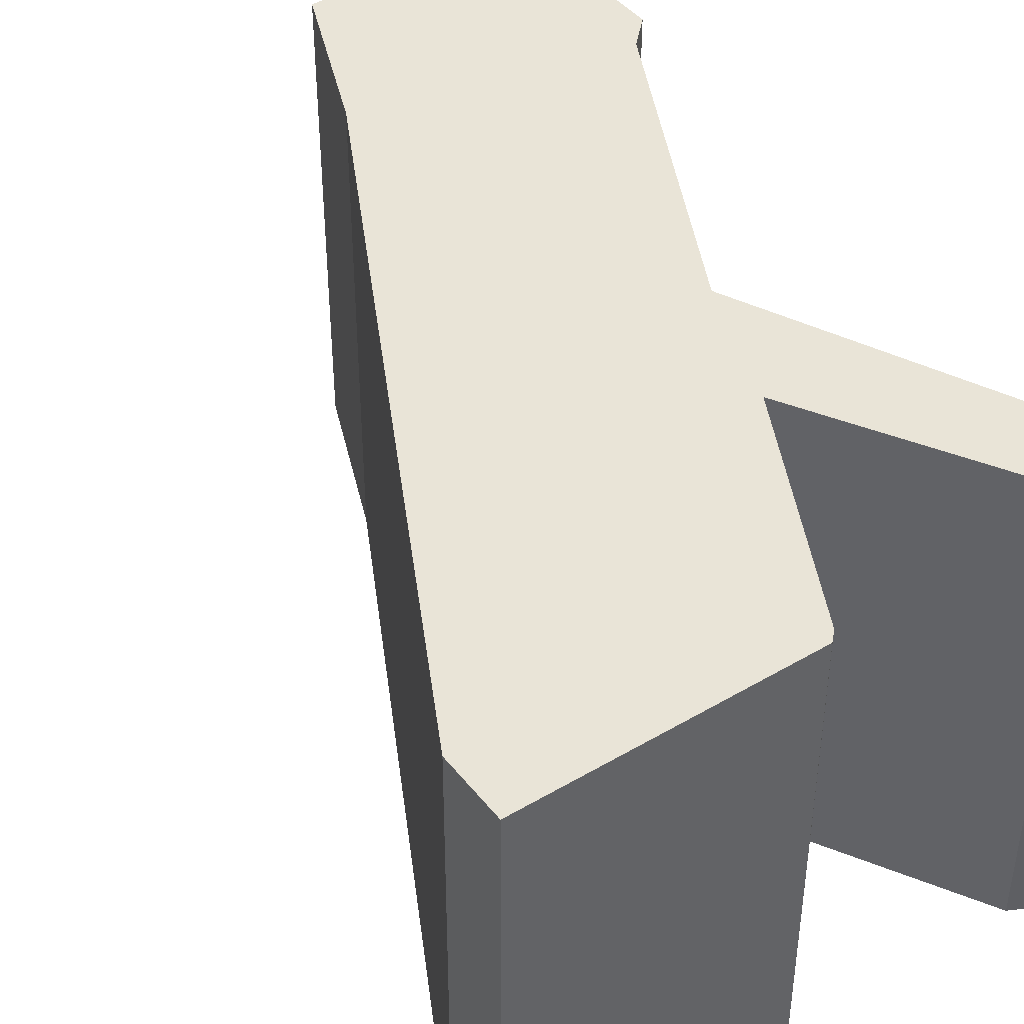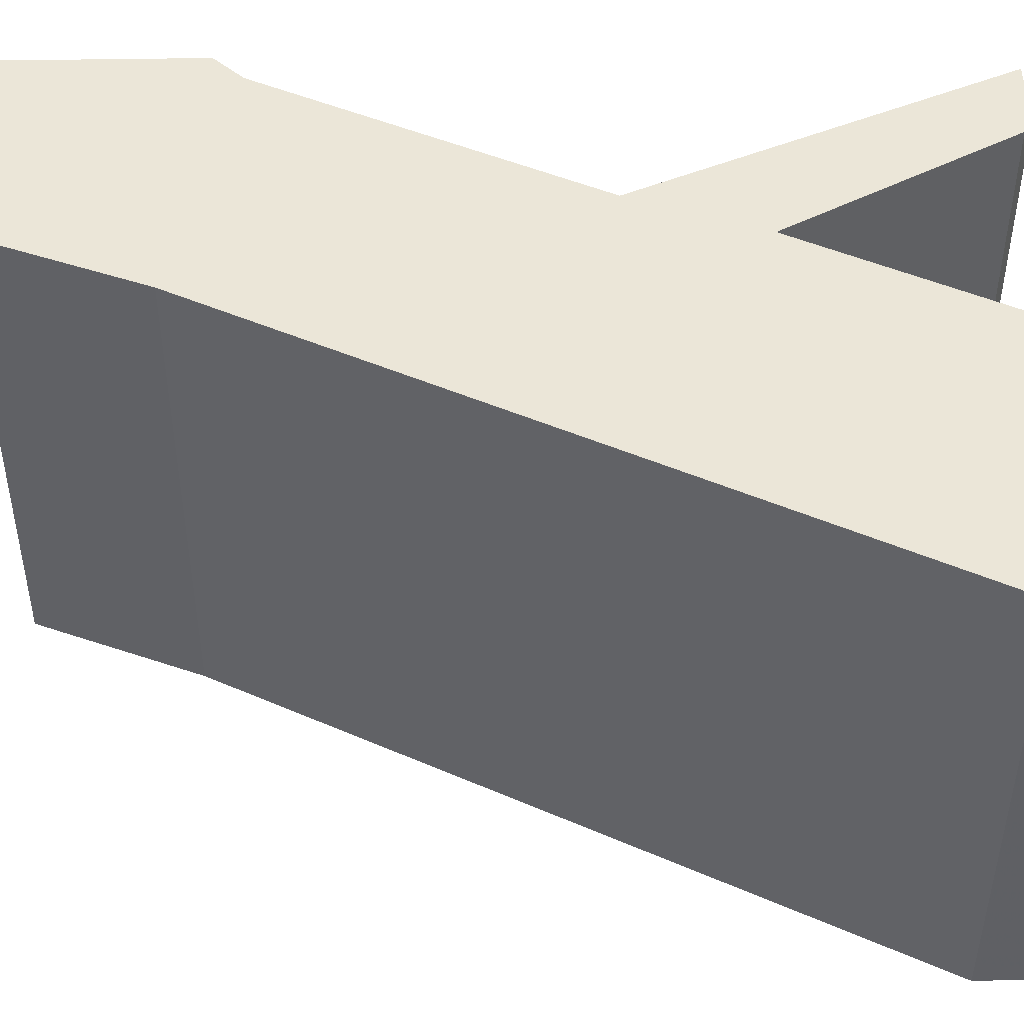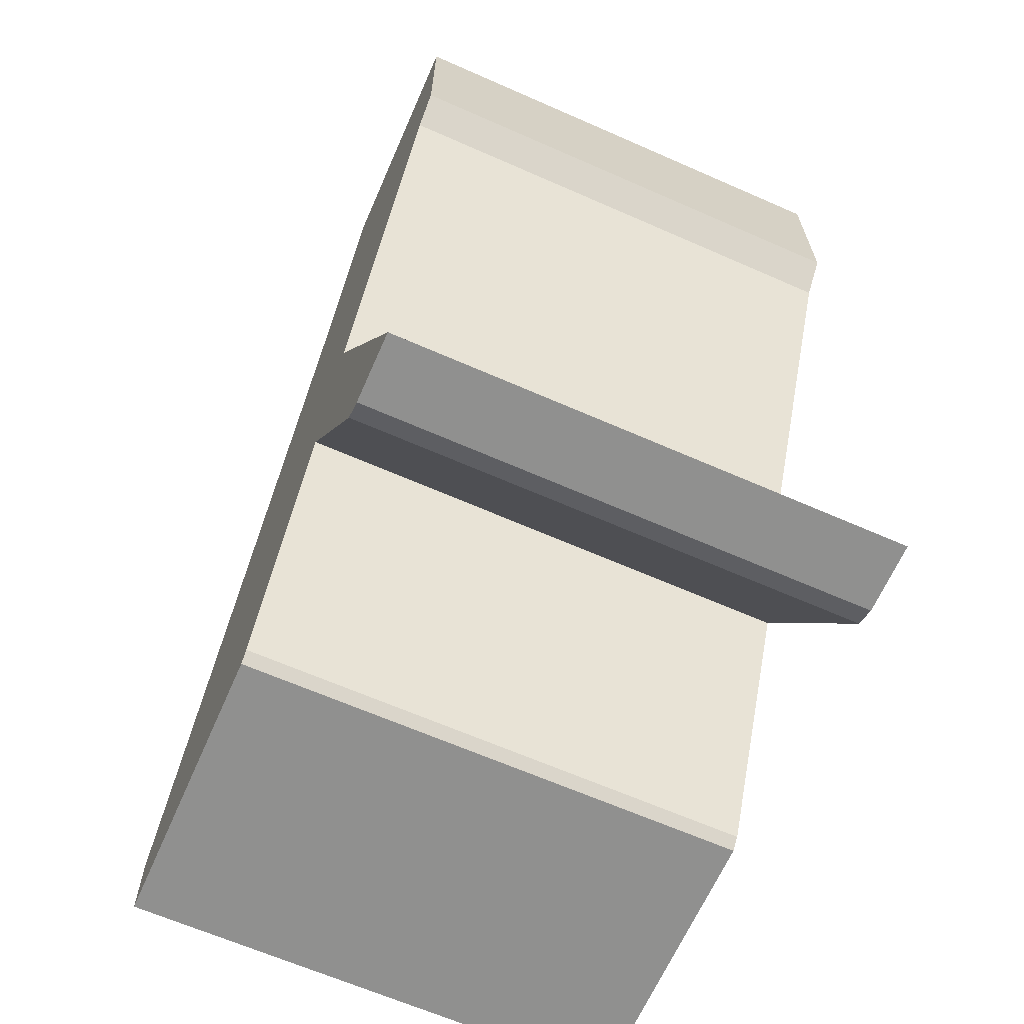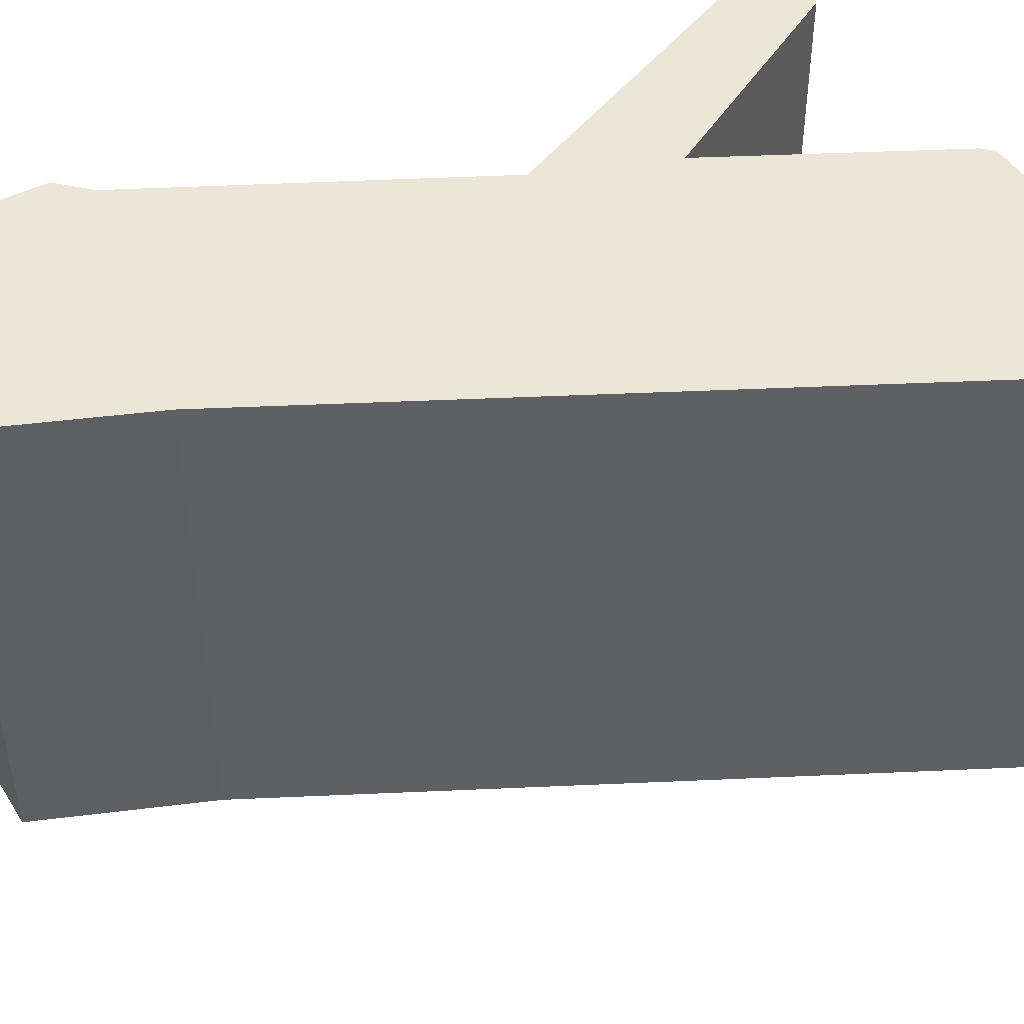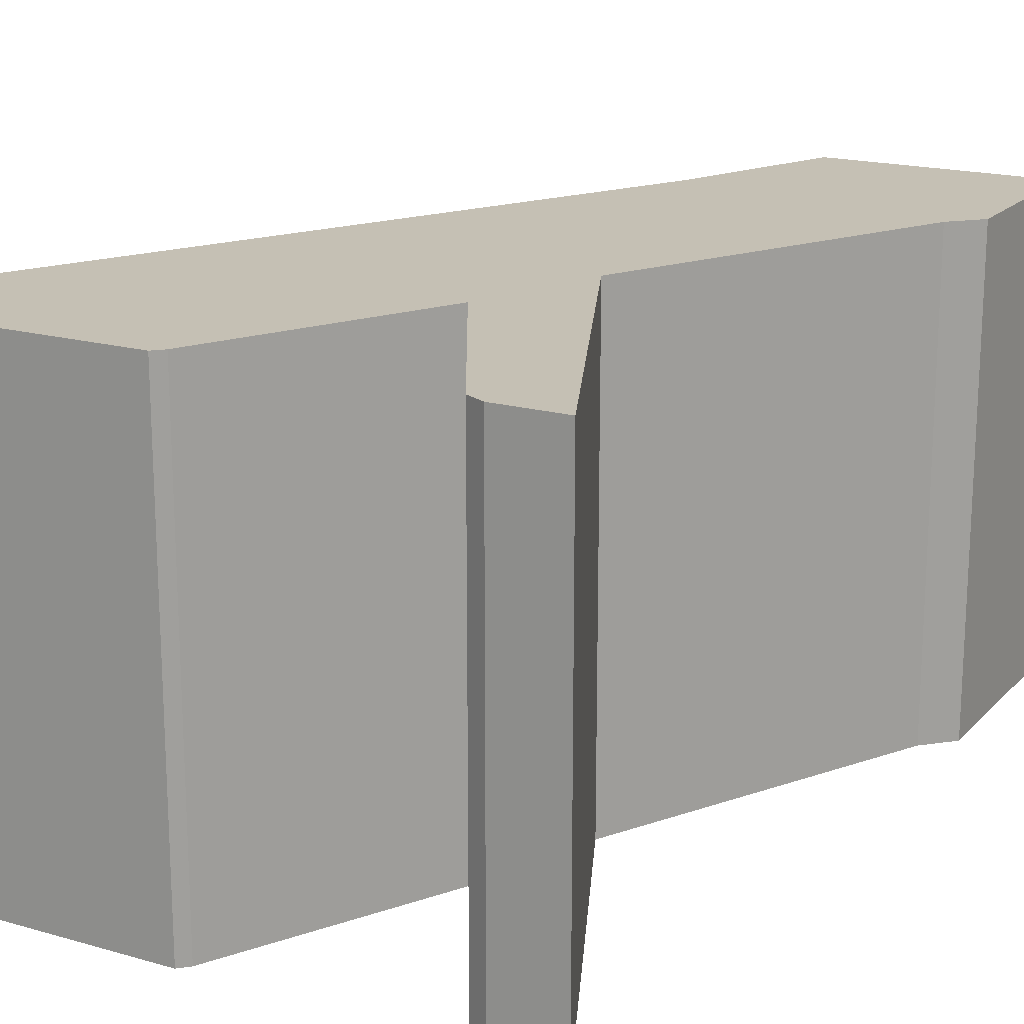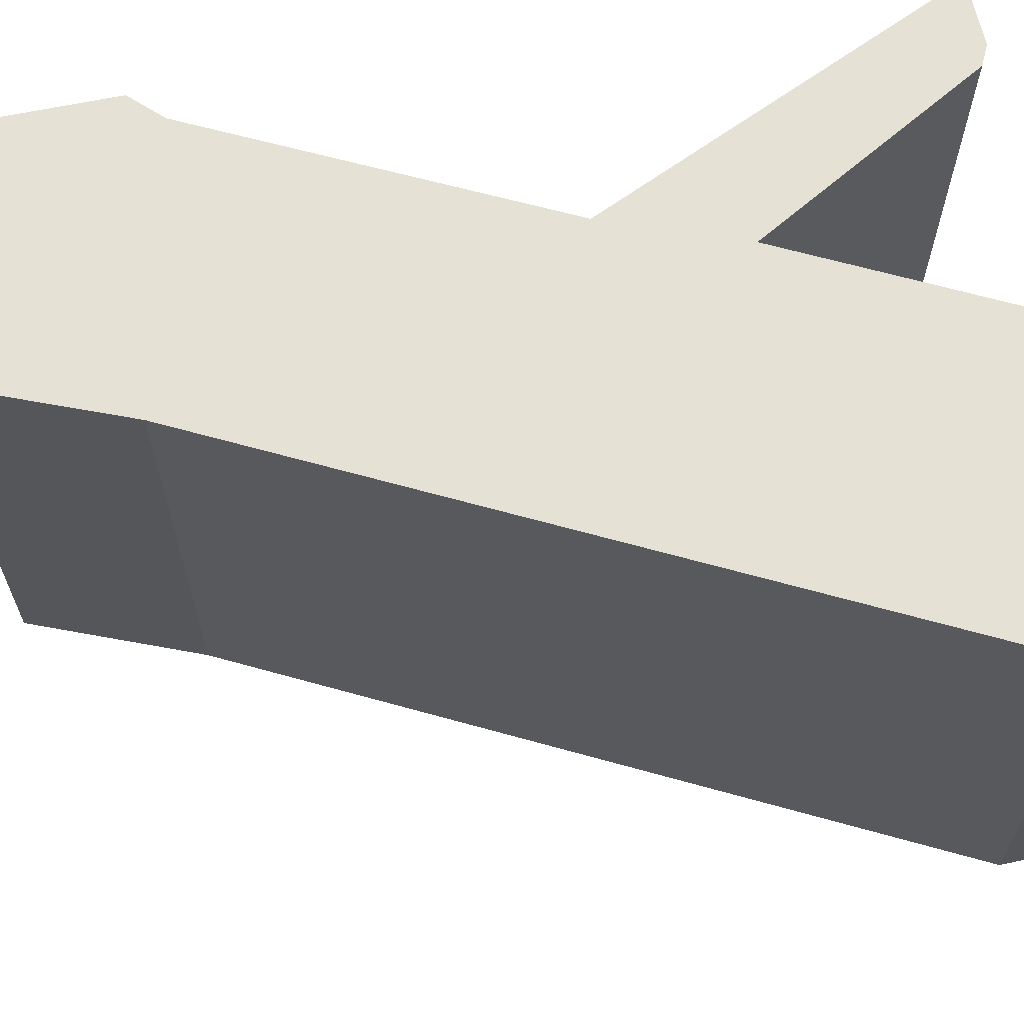
<metadata>
{"format":"obj","ext":"obj","renderer":"f3d","projection":"perspective","resolution":1024,"background":"white","views":[{"elev":42.9,"azim":-35.0,"up":"+Z"},{"elev":46.6,"azim":-91.1,"up":"+Z"},{"elev":-65.5,"azim":66.2,"up":"+Y"},{"elev":46.1,"azim":-120.5,"up":"+Z"},{"elev":18.2,"azim":28.9,"up":"+Z"},{"elev":64.9,"azim":-101.8,"up":"+Z"}]}
</metadata>
<code>
g sbg_cityforestunder_dm_steelframe01_m
v 0.03 0.76 0
v -0.33 0.07 0
v -0.33 0 0
v -0.04 0 0
v -0.03 0.01 0
v 0.09 0.24 0
v 0.22 0.01 0
v 0.24 0 0
v 0.31 0 0
v 0.14 0.37 0
v 0.31 0.7 0
v 0.34 0.73 0
v 0.34 0.93 0
v 0.1 0.93 0
v 0.03 0.76 0.5
v -0.33 0.07 0.5
v -0.33 0 0.5
v -0.04 0 0.5
v -0.03 0.01 0.5
v 0.09 0.24 0.5
v 0.22 0.01 0.5
v 0.24 0 0.5
v 0.31 0 0.5
v 0.14 0.37 0.5
v 0.31 0.7 0.5
v 0.34 0.73 0.5
v 0.34 0.93 0.5
v 0.1 0.93 0.5
g sbg_cityforestunder_dm_steelframe01_m_0
f 14 13 12
f 14 12 11
f 14 11 1
f 10 9 6
f 9 8 7
f 9 7 6
f 6 2 10
f 5 4 2
f 2 1 10
f 4 3 2
f 6 5 2
f 11 10 1
f 13 26 12
f 26 13 27
f 14 27 13
f 27 14 28
f 12 25 11
f 25 12 26
f 1 28 14
f 28 1 15
f 10 23 9
f 23 10 24
f 8 21 7
f 21 8 22
f 9 22 8
f 22 9 23
f 7 20 6
f 20 7 21
f 5 18 4
f 18 5 19
f 2 15 1
f 15 2 16
f 3 16 2
f 16 3 17
f 4 17 3
f 17 4 18
f 6 19 5
f 19 6 20
f 11 24 10
f 24 11 25
f 26 27 28
f 25 26 28
f 15 25 28
f 20 23 24
f 21 22 23
f 20 21 23
f 24 16 20
f 16 18 19
f 24 15 16
f 16 17 18
f 16 19 20
f 15 24 25

</code>
